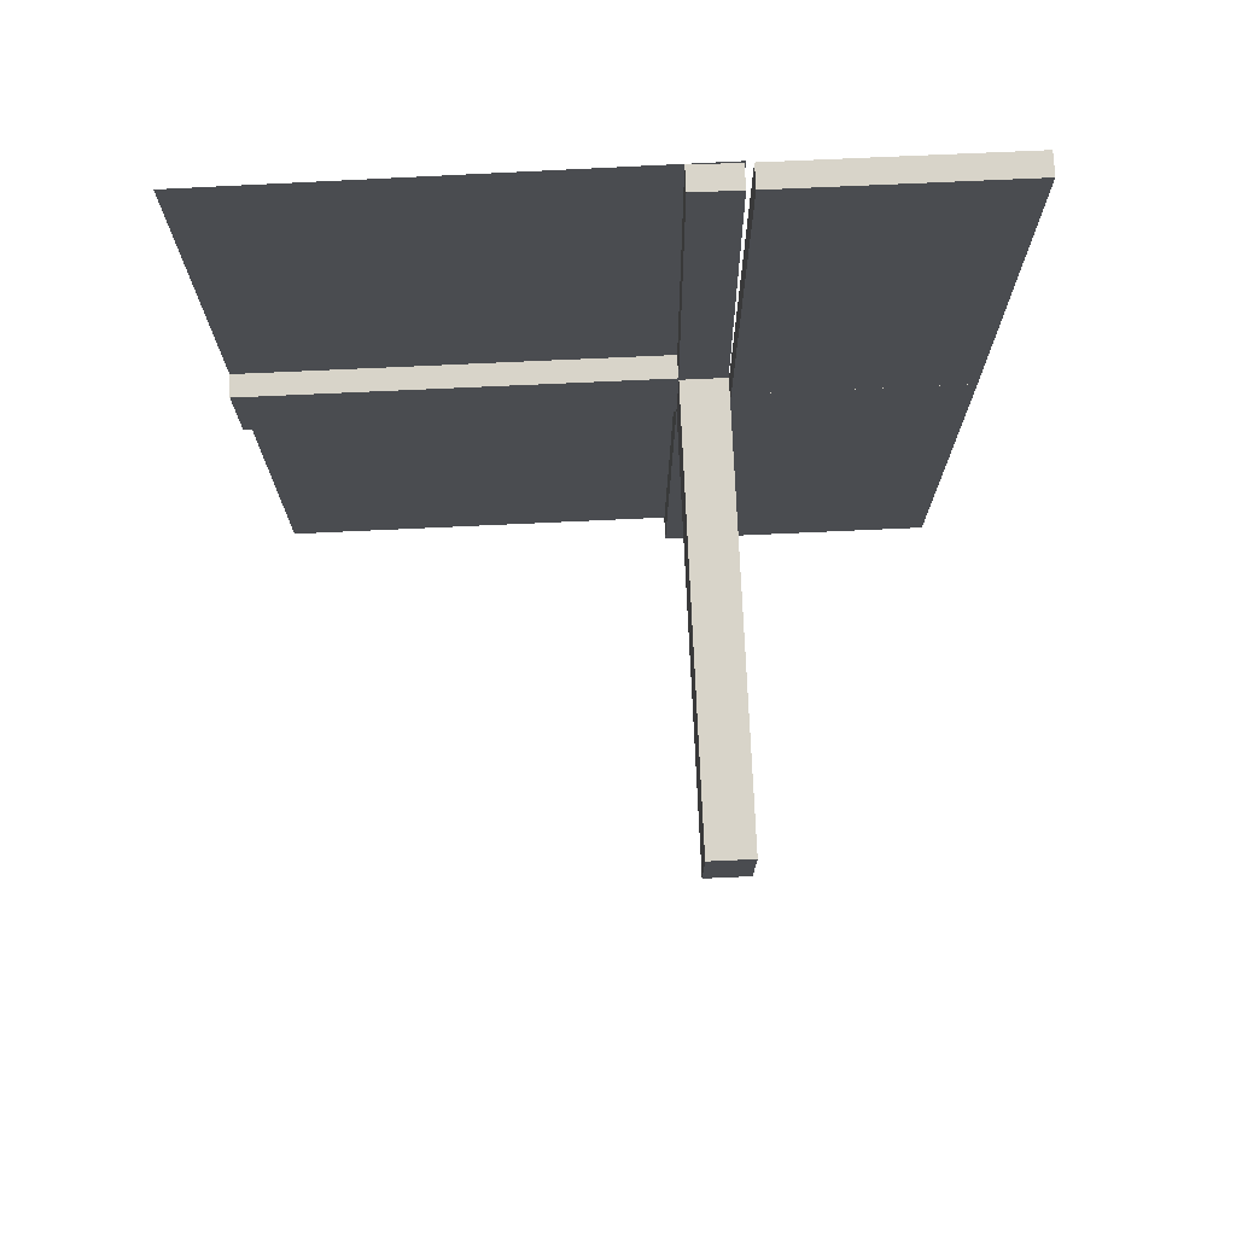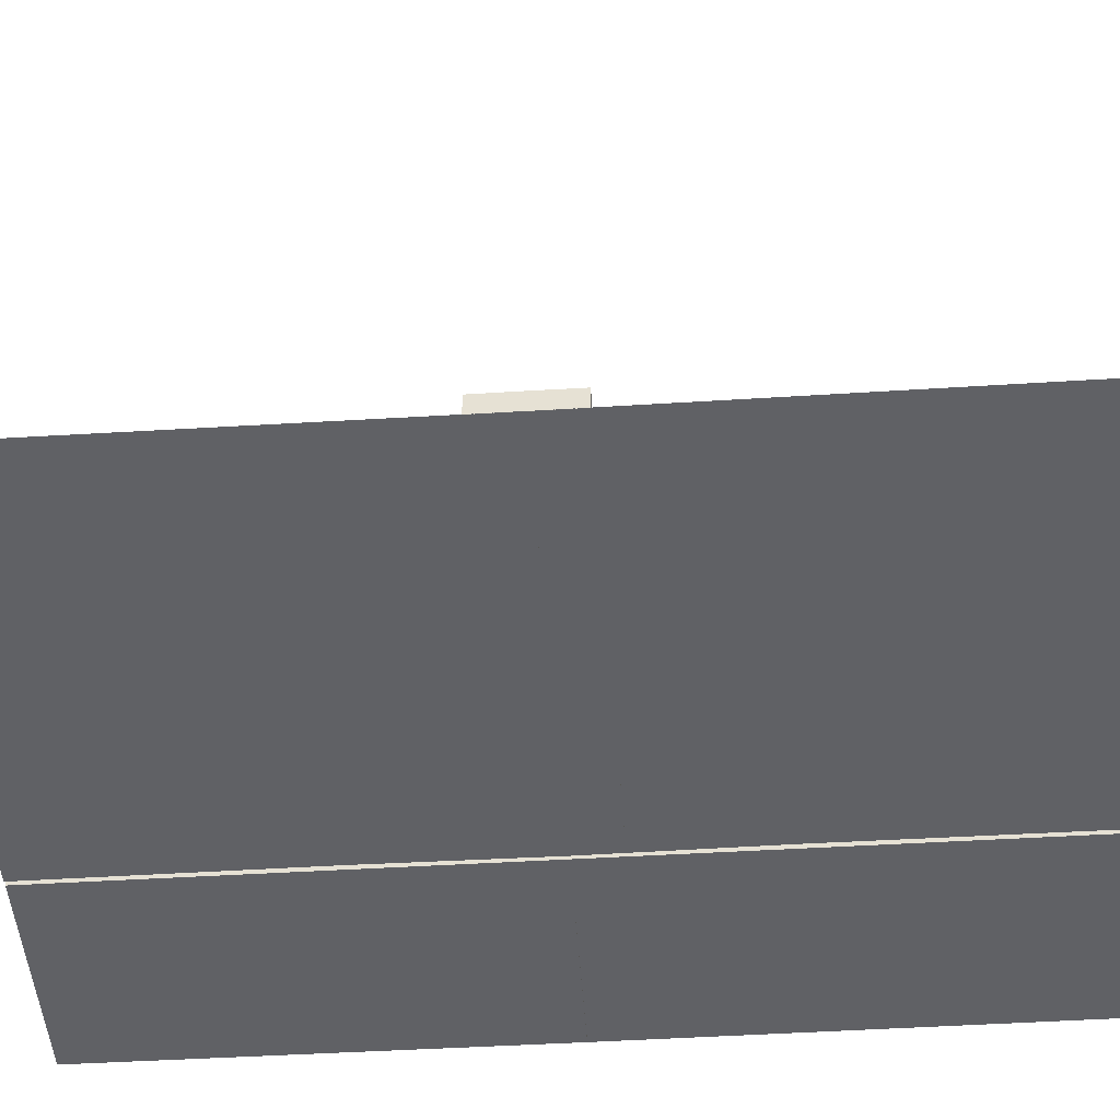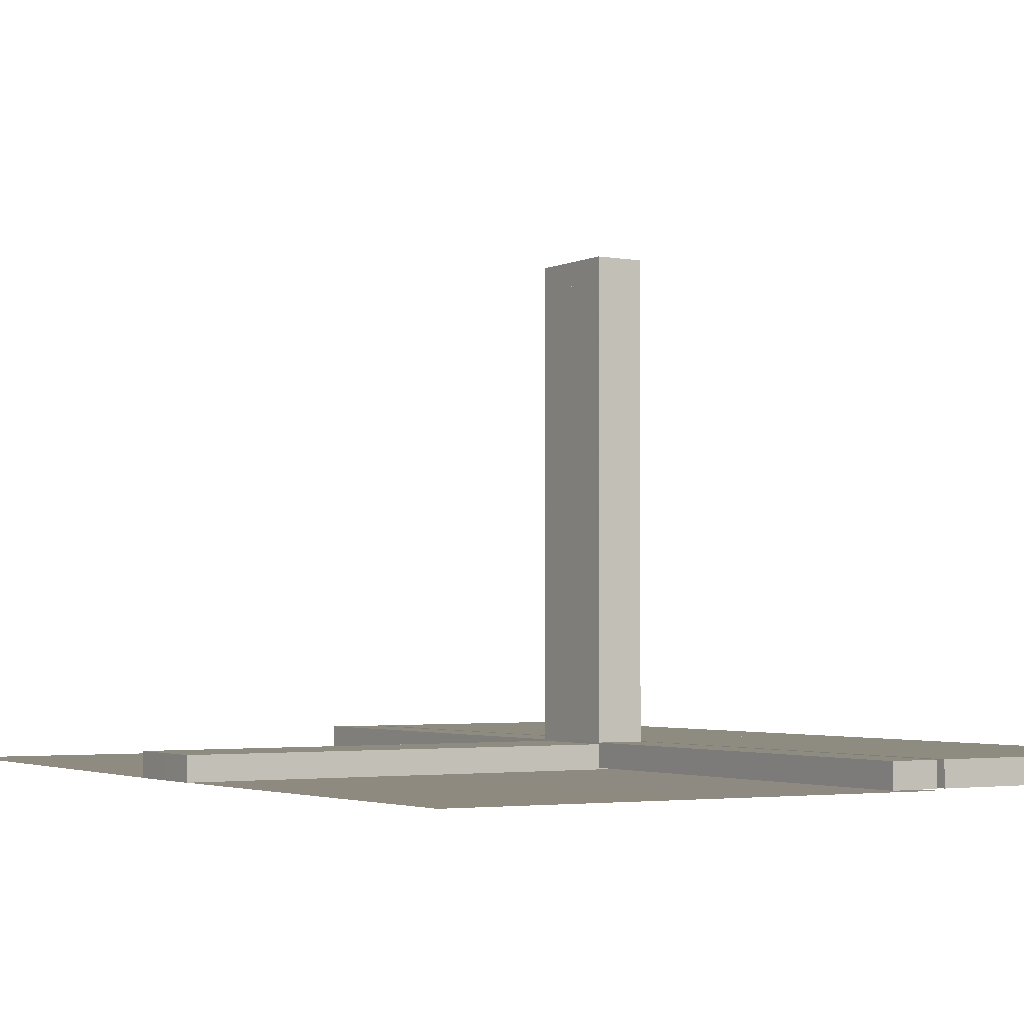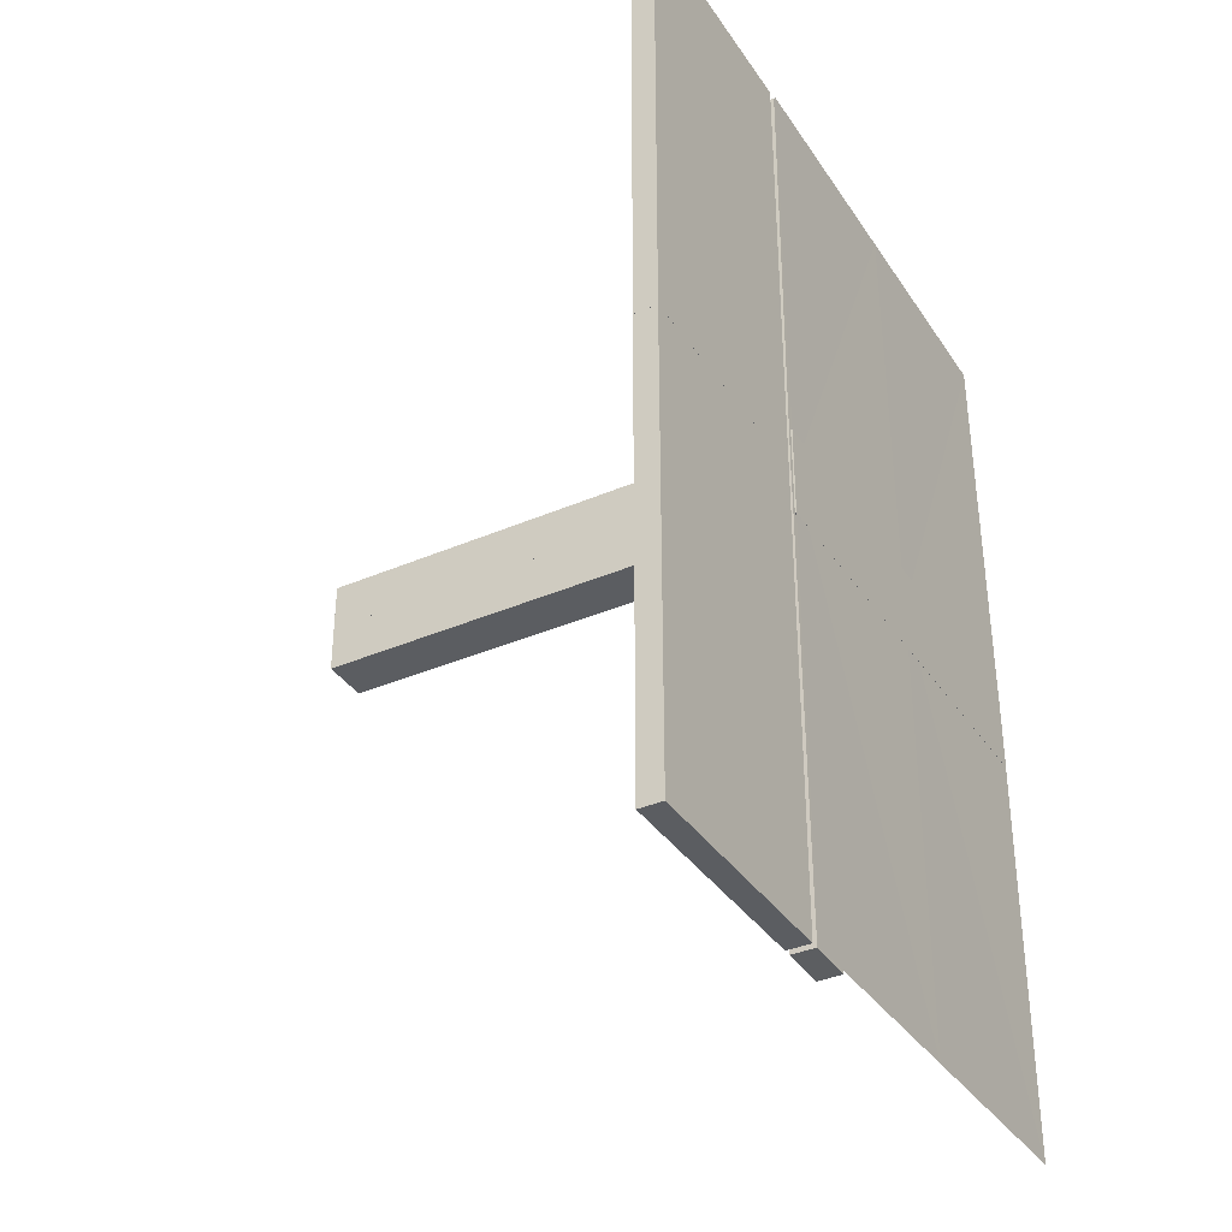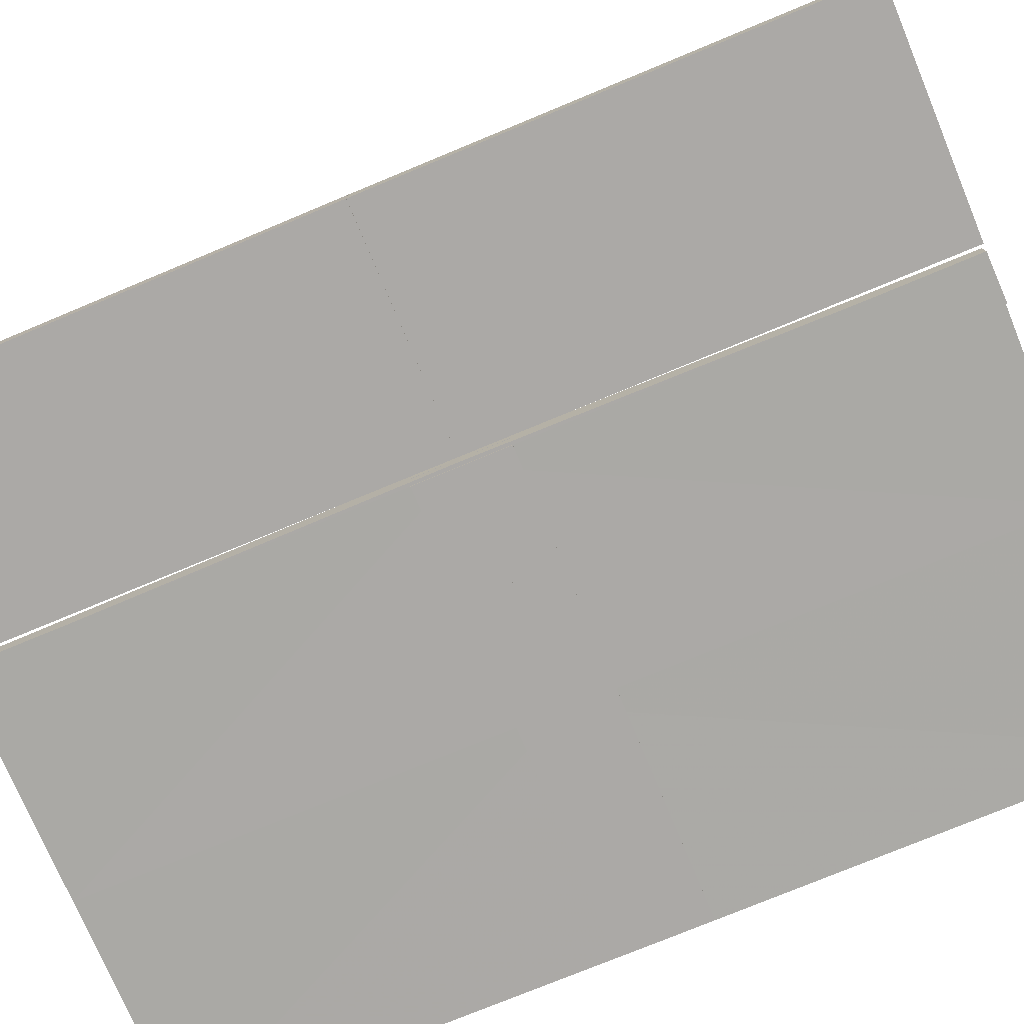
<metadata>
{"format":"obj","ext":"obj","renderer":"f3d","projection":"perspective","resolution":1024,"background":"white","views":[{"elev":75.0,"azim":-2.6,"up":"+Y"},{"elev":-48.7,"azim":-86.1,"up":"+Z"},{"elev":-2.7,"azim":-32.0,"up":"+Z"},{"elev":-36.1,"azim":119.5,"up":"+Y"},{"elev":-75.6,"azim":112.6,"up":"+Z"}]}
</metadata>
<code>
v -0.05615 0.5011 0.01414
v -0.05615 0.5011 -0.01086
v -0.05615 -0.5011 0.01414
v -0.05615 -0.5011 -0.01086
v -0.04264 0.3756 0.01414
v -0.04264 0.3756 -0.01086
v -0.04264 -0.3756 0.01414
v -0.04264 -0.3756 -0.01086
v -0.05217 0.01222 0.2508
v -0.05217 -0.03722 0.2508
v -0.05217 -0.005974 0.2508
v -0.05217 0.005974 0.2508
v -0.05217 0.03722 0.2508
v -0.05217 -0.01222 0.2508
v -0.05217 0.04347 0.2508
v -0.05217 -0.04347 0.2508
v -0.01563 0.1247 0.01414
v -0.01563 0.1247 -0.01086
v -0.01563 -0.1247 0.01414
v -0.01563 -0.1247 -0.01086
v -0.3764 0.0431 -0.0125
v -0.3764 0.0431 0.0125
v -0.3764 -0.0431 -0.0125
v -0.3764 -0.0431 0.0125
v -0.002148 0.01223 0.3754
v -0.002148 -0.005977 0.3754
v -0.002148 0.005977 0.3754
v -0.002148 -0.01223 0.3754
v -0.002148 0.04348 0.3754
v -0.002148 -0.03723 0.3754
v -0.002148 0.03723 0.3754
v -0.002148 -0.04348 0.3754
v -0.002122 -0.0007312 0.01414
v -0.002122 -0.0007312 -0.01086
v -0.002122 0.0007312 0.01414
v -0.002122 0.0007312 -0.01086
v -0.3764 -0.03685 -0.0125
v -0.3764 -0.03685 0.0125
v -0.3764 0.03685 -0.0125
v -0.3764 0.03685 0.0125
v -0.2529 -0.04323 -0.0125
v -0.2529 -0.04323 0.0125
v -0.2529 0.04323 -0.0125
v -0.2529 0.04323 0.0125
v -0.009377 -0.1246 0.01414
v -0.009377 -0.1246 -0.01086
v -0.009377 0.1246 0.01414
v -0.009377 0.1246 -0.01086
v -0.05219 0.01222 0.1262
v -0.05219 0.04347 0.1262
v -0.05219 -0.03722 0.1262
v -0.05219 -0.005972 0.1262
v -0.05219 0.005972 0.1262
v -0.05219 0.03722 0.1262
v -0.05219 -0.04347 0.1262
v -0.05219 -0.01222 0.1262
v -0.2529 0.03698 -0.0125
v -0.2529 0.03698 0.0125
v -0.2529 -0.03698 -0.0125
v -0.2529 -0.03698 0.0125
v -0.01663 -0.2499 0.01414
v -0.01663 -0.2499 -0.01086
v -0.01663 0.2499 0.01414
v -0.01663 0.2499 -0.01086
v -0.1294 -0.04335 -0.0125
v -0.1294 -0.04335 0.0125
v -0.1294 0.04335 -0.0125
v -0.1294 0.04335 0.0125
v -0.00591 0.04972 -0.0125
v -0.00591 0.04972 0.0125
v -0.00591 -0.04972 -0.0125
v -0.00591 -0.04972 0.0125
v 0.002207 3e-08 0.01419
v 0.002207 3e-08 -0.01081
v 0.002207 0.5 0.01419
v 0.002207 0.5 -0.01081
v 0.002207 -0.5 0.01419
v 0.002207 -0.5 -0.01081
v 0.002207 -3e-08 0.01419
v 0.002207 -3e-08 -0.01081
v -0.002168 0.01222 0.2508
v -0.002168 0.04347 0.2508
v -0.002168 -0.03722 0.2508
v -0.002168 -0.005974 0.2508
v -0.002168 0.005974 0.2508
v -0.002168 0.03722 0.2508
v -0.002168 -0.04347 0.2508
v -0.002168 -0.01222 0.2508
v -0.05214 -0.0004241 0.01414
v -0.05214 -0.0004241 -0.01086
v -0.05214 0.0004241 0.01414
v -0.05214 0.0004241 -0.01086
v -0.1294 0.0371 -0.0125
v -0.1294 0.0371 0.0125
v -0.1294 -0.0371 -0.0125
v -0.1294 -0.0371 0.0125
v -0.01038 0.2497 0.01414
v -0.01038 0.2497 -0.01086
v -0.01038 -0.2497 0.01414
v -0.01038 -0.2497 -0.01086
v -0.05221 -0.0002808 0.001631
v -0.05221 0.0002808 0.001631
v -0.01763 -0.375 0.01414
v -0.01763 -0.375 -0.01086
v -0.01763 0.375 0.01414
v -0.01763 0.375 -0.01086
v -0.05221 -0.04972 0.001632
v -0.05221 0.04972 0.001632
v -0.3765 0.01185 -0.0125
v -0.3765 0.01185 0.0125
v -0.3765 -0.01185 -0.0125
v -0.3765 -0.01185 0.0125
v -0.5 -0.0007698 -0.0125
v -0.5 -0.0007698 0.0125
v -0.5 0.0007698 -0.0125
v -0.5 0.0007698 0.0125
v -0.002188 0.01222 0.1262
v -0.002188 0.04347 0.1262
v -0.002188 -0.03722 0.1262
v -0.002188 -0.005972 0.1262
v -0.002188 0.005972 0.1262
v -0.002188 0.03722 0.1262
v -0.002188 -0.04347 0.1262
v -0.002188 -0.01222 0.1262
v -0.3765 -0.005603 -0.0125
v -0.3765 -0.005603 0.0125
v -0.3765 0.005603 -0.0125
v -0.3765 0.005603 0.0125
v -0.01138 0.3749 0.01414
v -0.01138 0.3749 -0.01086
v -0.01138 -0.3749 0.01414
v -0.01138 -0.3749 -0.01086
v -0.253 0.01198 -0.0125
v -0.253 0.01198 0.0125
v -0.253 -0.01198 -0.0125
v -0.253 -0.01198 0.0125
v 0.2522 0.5 0.01419
v 0.2522 0.5 -0.01081
v 0.2522 -0.5 0.01419
v 0.2522 -0.5 -0.01081
v -0.253 0.005727 -0.0125
v -0.253 0.005727 0.0125
v -0.253 -0.005727 -0.0125
v -0.253 -0.005727 0.0125
v -0.04689 0.1254 0.01414
v -0.04689 0.1254 -0.01086
v -0.04689 -0.1254 0.01414
v -0.04689 -0.1254 -0.01086
v -0.1295 -0.0121 -0.0125
v -0.1295 -0.0121 0.0125
v -0.1295 0.0121 -0.0125
v -0.1295 0.0121 0.0125
v -0.05213 -0.0002707 0.5
v -0.05213 -0.04973 0.5
v -0.05213 0.04973 0.5
v -0.05213 0.0002707 0.5
v -0.253 0.0005233 -0.0125
v -0.253 -0.0005233 -0.0125
v -0.1295 0.00585 -0.0125
v -0.1295 0.00585 0.0125
v -0.1295 -0.00585 -0.0125
v -0.1295 -0.00585 0.0125
v -0.002207 -0.0002808 0.00164
v -0.002207 -0.04972 0.001641
v -0.002207 0.04972 0.001641
v -0.002207 0.0002808 0.00164
v -0.004632 0.4999 -0.0125
v -0.004632 -0.4999 -0.0125
v -0.04064 0.1253 0.01414
v -0.04064 0.1253 -0.01086
v -0.04064 -0.1253 0.01414
v -0.04064 -0.1253 -0.01086
v 0.2532 7.193e-05 0.01419
v 0.2532 7.193e-05 -0.01081
v 0.2532 -7.193e-05 0.01419
v 0.2532 -7.193e-05 -0.01081
v -0.04789 -0.2506 0.01414
v -0.04789 -0.2506 -0.01086
v -0.04789 0.2506 0.01414
v -0.04789 0.2506 -0.01086
v -0.006134 0.4999 0.01414
v -0.006134 0.4999 -0.01086
v -0.006134 -0.4999 0.01414
v -0.006134 -0.4999 -0.01086
v -0.006052 0.0002767 -0.0125
v -0.006052 0.0002767 0.0125
v -0.006052 -0.0002767 -0.0125
v -0.006052 -0.0002767 0.0125
v -0.2522 0.4979 -0.01168
v -0.2522 -0.4979 -0.01168
v -0.05215 0.01223 0.3754
v -0.05215 0.04348 0.3754
v -0.05215 -0.03723 0.3754
v -0.05215 -0.005977 0.3754
v -0.05215 0.005977 0.3754
v -0.05215 0.03723 0.3754
v -0.05215 -0.04348 0.3754
v -0.05215 -0.01223 0.3754
v -0.04164 0.2505 0.01414
v -0.04164 0.2505 -0.01086
v -0.04164 -0.2505 0.01414
v -0.04164 -0.2505 -0.01086
v -0.002128 -0.0002707 0.5
v -0.002128 -0.04973 0.5
v -0.002128 0.04973 0.5
v -0.002128 0.0002707 0.5
v -0.04889 -0.3758 0.01414
v -0.04889 -0.3758 -0.01086
v -0.04889 0.3758 0.01414
v -0.04889 0.3758 -0.01086
v -0.4999 -0.04923 -0.0125
v -0.4999 -0.04923 0.0125
v -0.4999 0.496 -0.01086
v -0.4999 -0.496 -0.01086
v -0.4999 0.04923 -0.0125
v -0.4999 0.04923 0.0125
f 171 201 147
f 201 7 177
f 45 99 19
f 99 131 61
f 177 207 3
f 7 3 207
f 3 7 183
f 89 177 3
f 171 147 89
f 177 89 147
f 171 19 61
f 35 19 89
f 201 61 103
f 99 183 131
f 103 131 183
f 19 35 45
f 99 45 35
f 35 183 99
f 4 90 89
f 184 4 3
f 36 184 183
f 90 36 35
f 172 148 202
f 202 178 8
f 46 20 100
f 100 62 132
f 178 4 208
f 8 208 4
f 4 184 8
f 90 4 178
f 172 90 148
f 178 148 90
f 172 202 62
f 36 90 20
f 202 8 104
f 100 132 184
f 104 184 132
f 20 46 36
f 100 36 46
f 36 100 184
f 201 177 147
f 7 207 177
f 99 61 19
f 131 103 61
f 7 103 183
f 171 61 201
f 19 171 89
f 201 103 7
f 4 89 3
f 184 3 183
f 36 183 35
f 90 35 89
f 148 178 202
f 178 208 8
f 20 62 100
f 62 104 132
f 184 104 8
f 172 62 20
f 90 172 20
f 202 104 62
f 190 157 185
f 214 115 157
f 190 185 168
f 214 157 190
f 102 107 166
f 204 164 154
f 28 26 88
f 88 84 124
f 32 30 87
f 87 83 123
f 84 166 120
f 124 120 166
f 166 164 124
f 206 166 84
f 28 206 26
f 84 26 206
f 28 88 83
f 204 206 30
f 88 124 119
f 87 123 164
f 119 164 123
f 30 32 204
f 87 204 32
f 204 87 164
f 156 102 166
f 193 197 16
f 10 16 55
f 194 198 14
f 11 14 56
f 16 107 55
f 51 55 107
f 107 102 56
f 154 107 16
f 193 154 197
f 16 197 154
f 193 10 198
f 156 154 193
f 10 51 14
f 11 52 102
f 56 102 52
f 198 194 156
f 11 156 194
f 156 11 102
f 156 206 154
f 107 164 166
f 164 107 154
f 26 84 88
f 84 120 124
f 30 83 87
f 83 119 123
f 164 119 124
f 28 83 30
f 206 28 30
f 88 119 83
f 156 166 206
f 193 16 10
f 10 55 51
f 194 14 11
f 11 56 52
f 107 56 51
f 10 14 198
f 156 193 198
f 51 56 14
f 206 204 154
f 150 136 162
f 136 112 144
f 66 42 96
f 42 24 60
f 144 126 116
f 112 116 126
f 116 112 212
f 186 144 116
f 150 162 186
f 144 186 162
f 150 96 60
f 150 186 96
f 136 60 38
f 42 212 24
f 38 24 212
f 96 72 66
f 42 66 72
f 72 212 42
f 115 185 186
f 211 115 116
f 71 211 212
f 185 71 72
f 149 161 135
f 135 143 111
f 65 95 41
f 41 59 23
f 143 115 125
f 111 125 115
f 115 211 111
f 185 115 143
f 149 185 161
f 143 161 185
f 149 135 59
f 149 95 185
f 135 111 37
f 41 23 211
f 37 211 23
f 95 65 71
f 41 71 65
f 71 41 211
f 136 144 162
f 112 126 144
f 42 60 96
f 24 38 60
f 112 38 212
f 150 60 136
f 186 72 96
f 136 38 112
f 115 186 116
f 211 116 212
f 71 212 72
f 185 72 186
f 161 143 135
f 143 125 111
f 95 59 41
f 59 37 23
f 211 37 111
f 149 59 95
f 95 71 185
f 135 37 59
f 169 199 145
f 199 5 179
f 47 97 17
f 97 129 63
f 179 209 1
f 5 1 209
f 1 5 181
f 91 179 1
f 169 145 91
f 179 91 145
f 169 17 63
f 33 17 91
f 199 63 105
f 97 181 129
f 105 129 181
f 17 33 47
f 97 47 33
f 33 181 97
f 2 92 91
f 182 2 1
f 34 182 181
f 92 34 33
f 170 146 200
f 200 180 6
f 48 18 98
f 98 64 130
f 180 2 210
f 6 210 2
f 2 182 6
f 92 2 180
f 170 92 146
f 180 146 92
f 170 200 64
f 34 92 18
f 200 6 106
f 98 130 182
f 106 182 130
f 18 48 34
f 98 34 48
f 34 98 182
f 199 179 145
f 5 209 179
f 97 63 17
f 129 105 63
f 5 105 181
f 169 63 199
f 17 169 91
f 199 105 5
f 2 91 1
f 182 1 181
f 34 181 33
f 92 33 91
f 146 180 200
f 180 210 6
f 18 64 98
f 64 106 130
f 182 106 6
f 170 64 18
f 92 170 18
f 200 106 64
f 189 158 187
f 213 113 158
f 189 187 167
f 213 158 189
f 101 108 163
f 205 165 155
f 25 27 81
f 81 85 117
f 29 31 82
f 82 86 118
f 85 163 121
f 117 121 163
f 163 165 117
f 203 163 85
f 25 203 27
f 85 27 203
f 25 81 86
f 205 203 31
f 81 117 122
f 82 118 165
f 122 165 118
f 31 29 205
f 82 205 29
f 205 82 165
f 153 101 163
f 196 192 15
f 13 15 50
f 195 191 9
f 12 9 49
f 15 108 50
f 54 50 108
f 108 101 49
f 155 108 15
f 196 155 192
f 15 192 155
f 196 13 191
f 153 155 196
f 13 54 9
f 12 53 101
f 49 101 53
f 191 195 153
f 12 153 195
f 153 12 101
f 153 203 155
f 108 165 163
f 165 108 155
f 27 85 81
f 85 121 117
f 31 86 82
f 86 122 118
f 165 122 117
f 25 86 31
f 203 25 31
f 81 122 86
f 153 163 203
f 196 15 13
f 13 50 54
f 195 9 12
f 12 49 53
f 108 49 54
f 13 9 191
f 153 196 191
f 54 49 9
f 203 205 155
f 152 134 160
f 134 110 142
f 68 44 94
f 44 22 58
f 142 128 114
f 110 114 128
f 114 110 216
f 188 142 114
f 152 160 188
f 142 188 160
f 152 94 58
f 152 188 94
f 134 58 40
f 44 216 22
f 40 22 216
f 94 70 68
f 44 68 70
f 70 216 44
f 113 187 188
f 215 113 114
f 69 215 216
f 187 69 70
f 151 159 133
f 133 141 109
f 67 93 43
f 43 57 21
f 141 113 127
f 109 127 113
f 113 215 109
f 187 113 141
f 151 187 159
f 141 159 187
f 151 133 57
f 151 93 187
f 133 109 39
f 43 21 215
f 39 215 21
f 93 67 69
f 43 69 67
f 69 43 215
f 134 142 160
f 110 128 142
f 44 58 94
f 22 40 58
f 110 40 216
f 152 58 134
f 188 70 94
f 134 40 110
f 113 188 114
f 215 114 216
f 69 216 70
f 187 70 188
f 159 141 133
f 141 127 109
f 93 57 43
f 57 39 21
f 215 39 109
f 151 57 93
f 93 69 187
f 133 39 57
f 176 140 74
f 77 73 74
f 139 77 78
f 175 139 140
f 73 175 176
f 175 73 139
f 140 78 74
f 77 74 78
f 139 78 140
f 175 140 176
f 73 176 74
f 73 77 139
f 174 138 80
f 75 79 80
f 137 75 76
f 173 137 138
f 79 173 174
f 173 79 137
f 138 76 80
f 75 80 76
f 137 76 138
f 173 138 174
f 79 174 80
f 79 75 137

</code>
